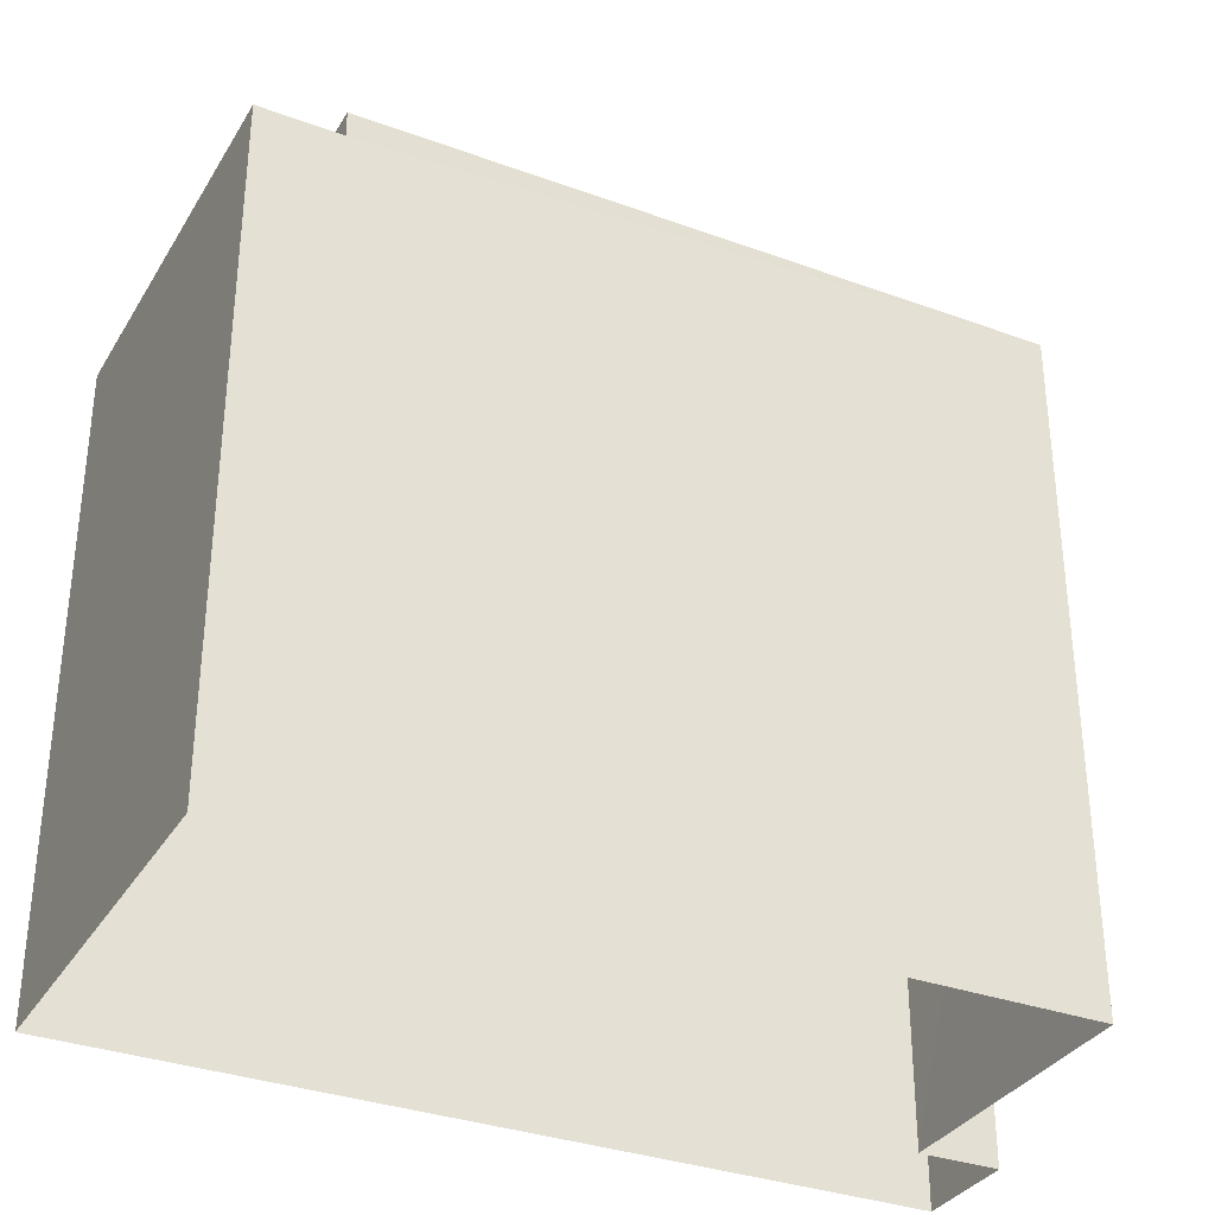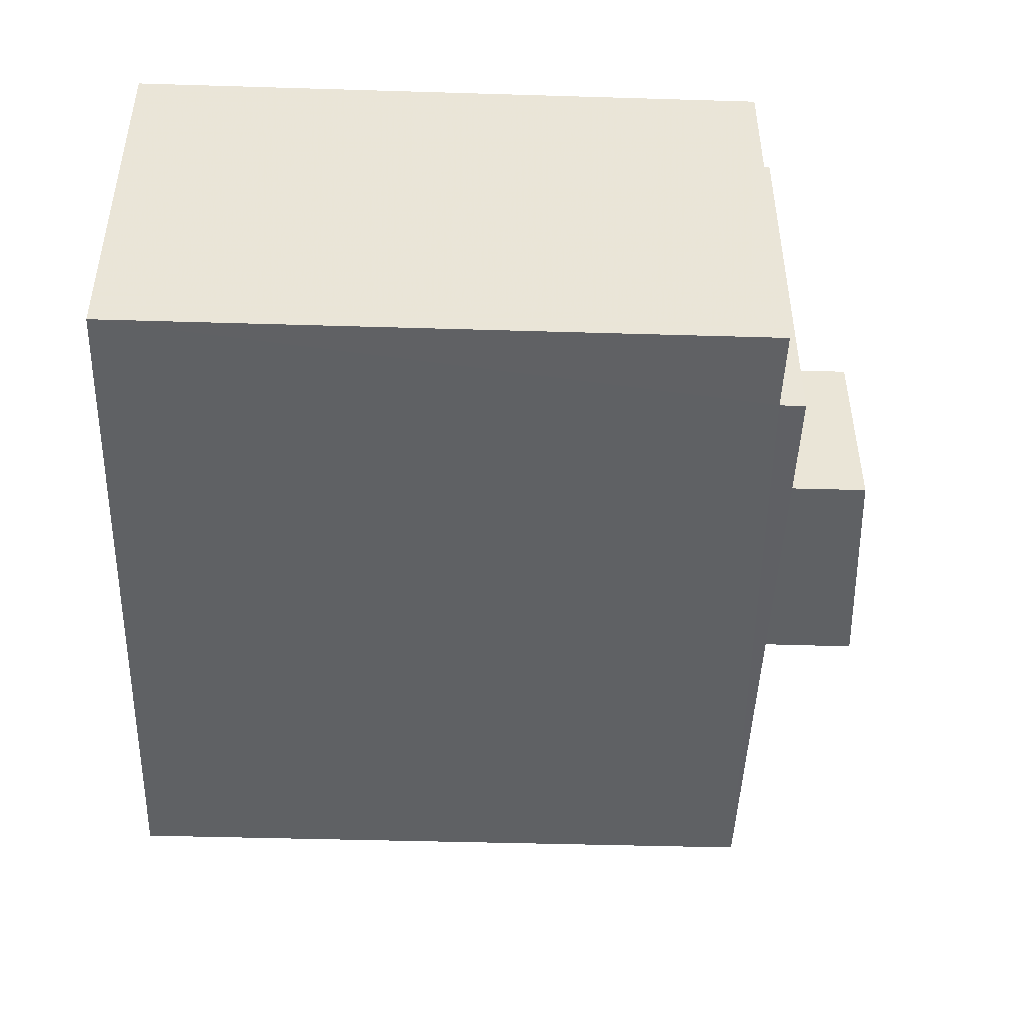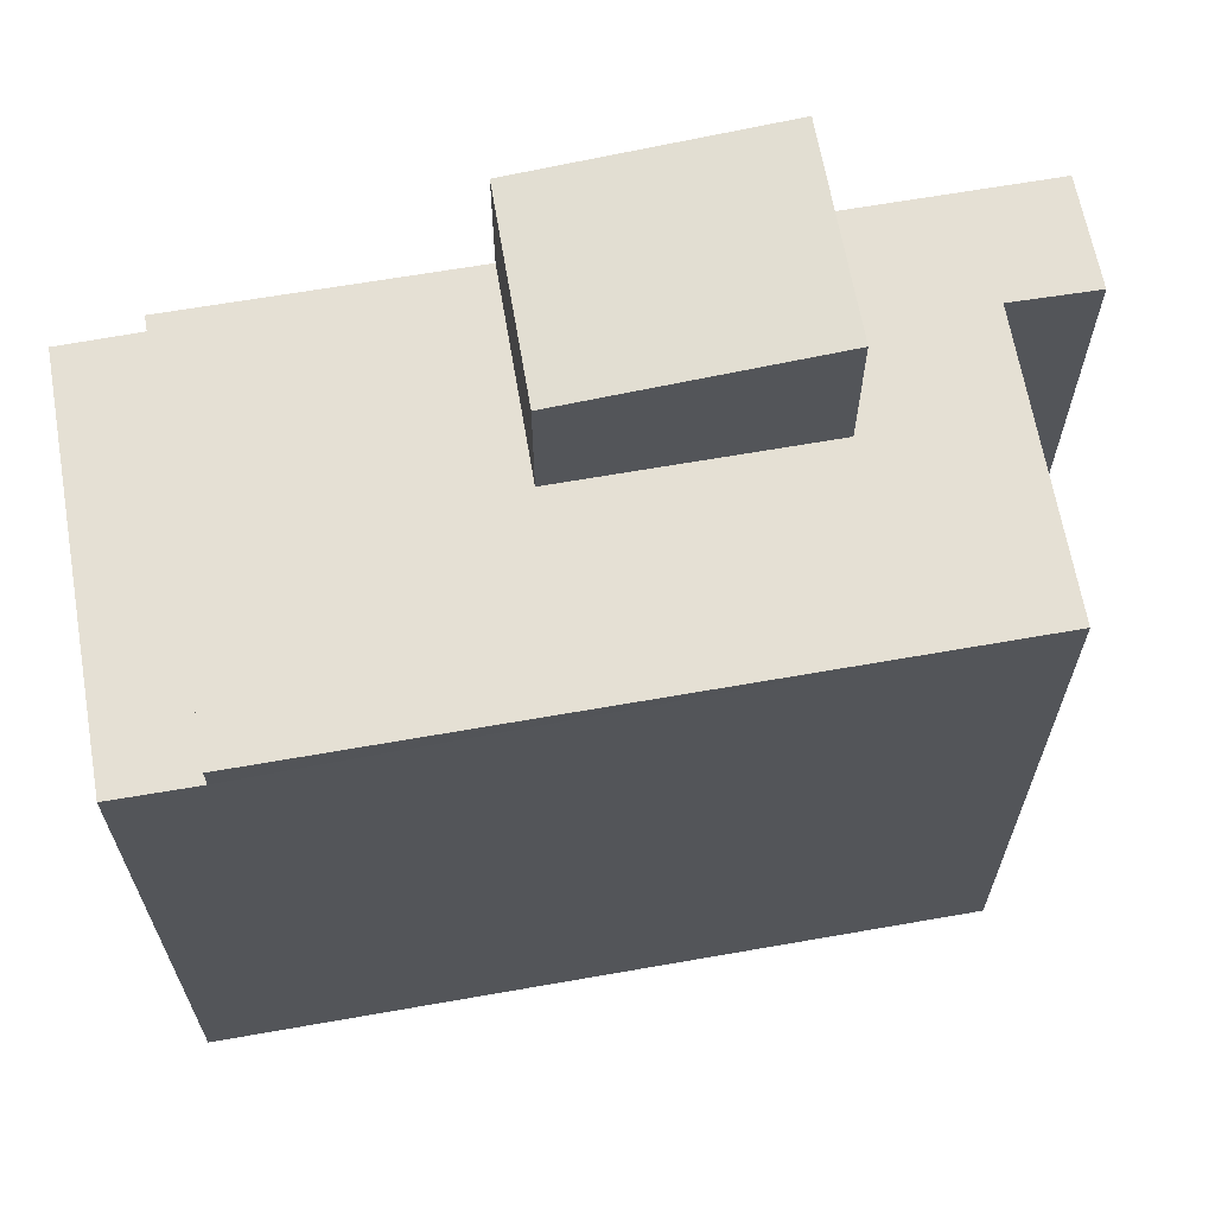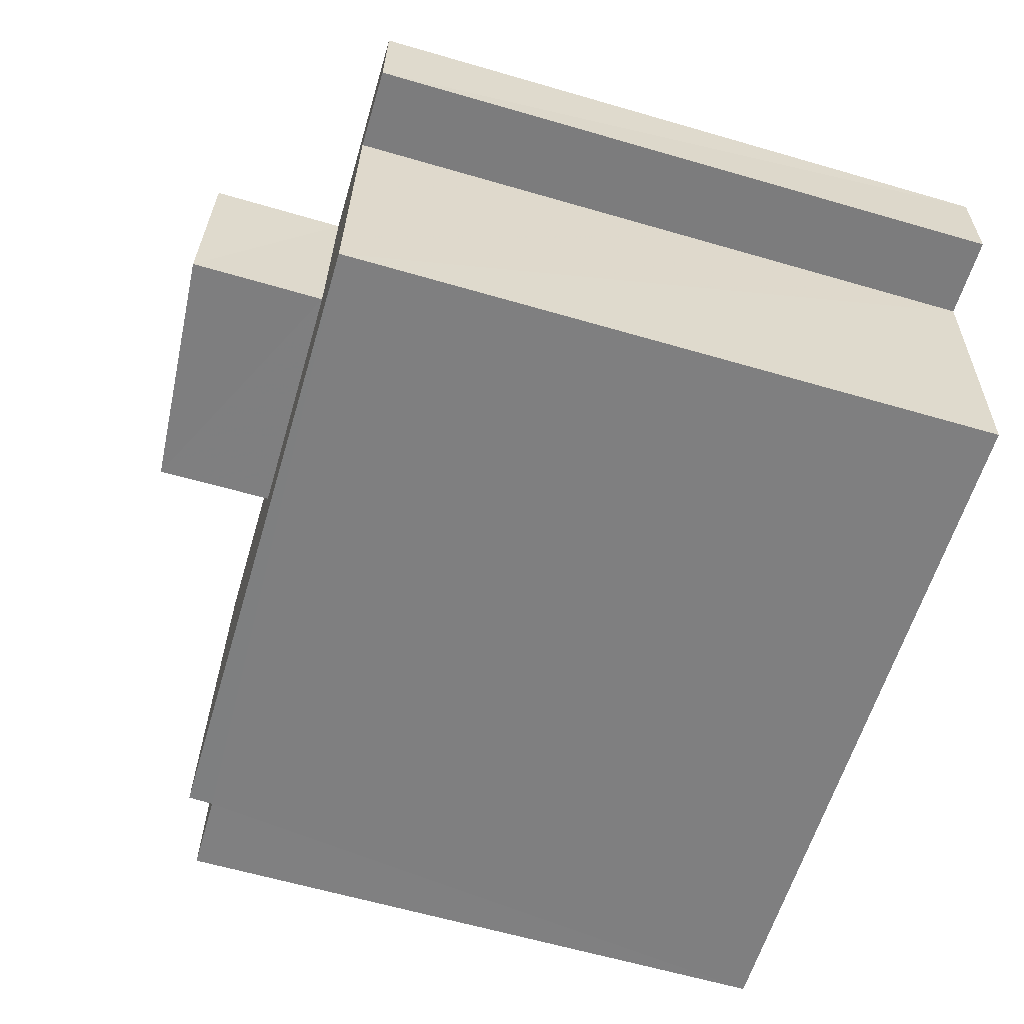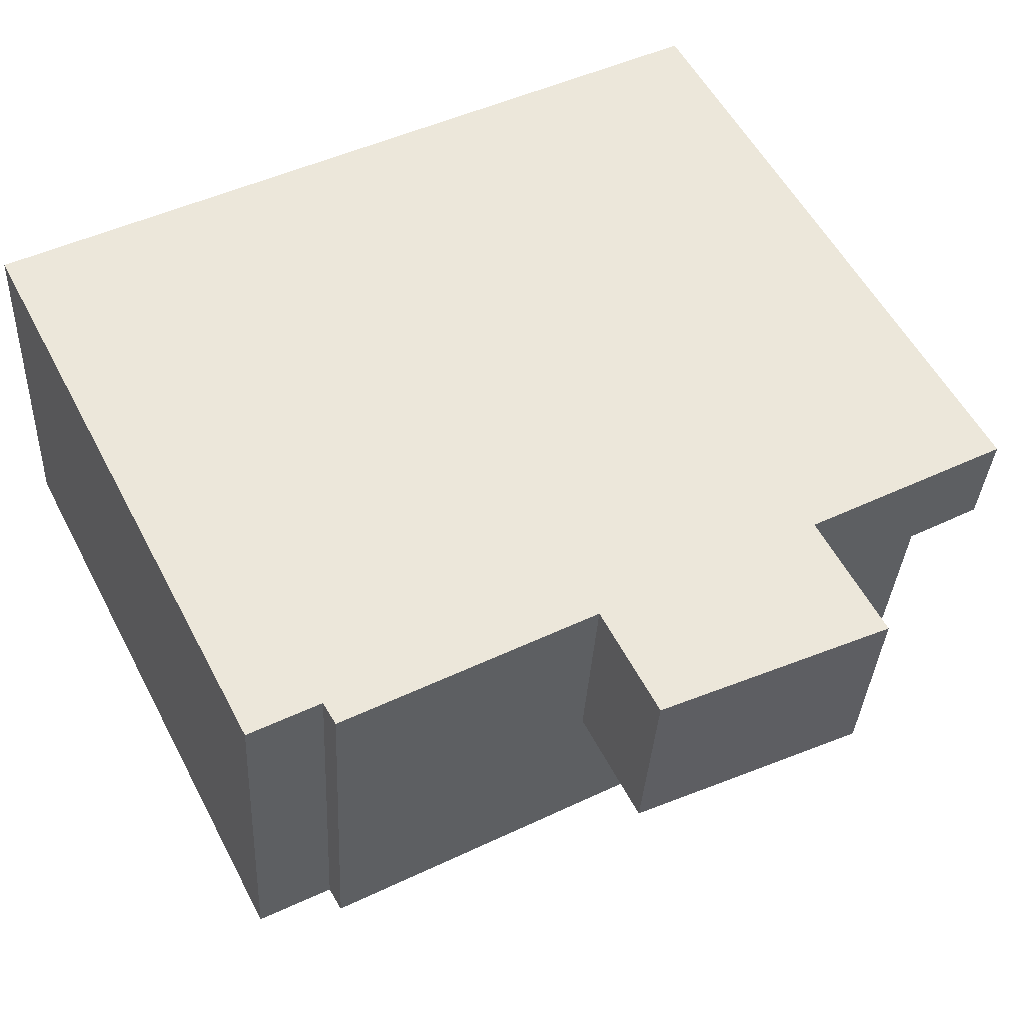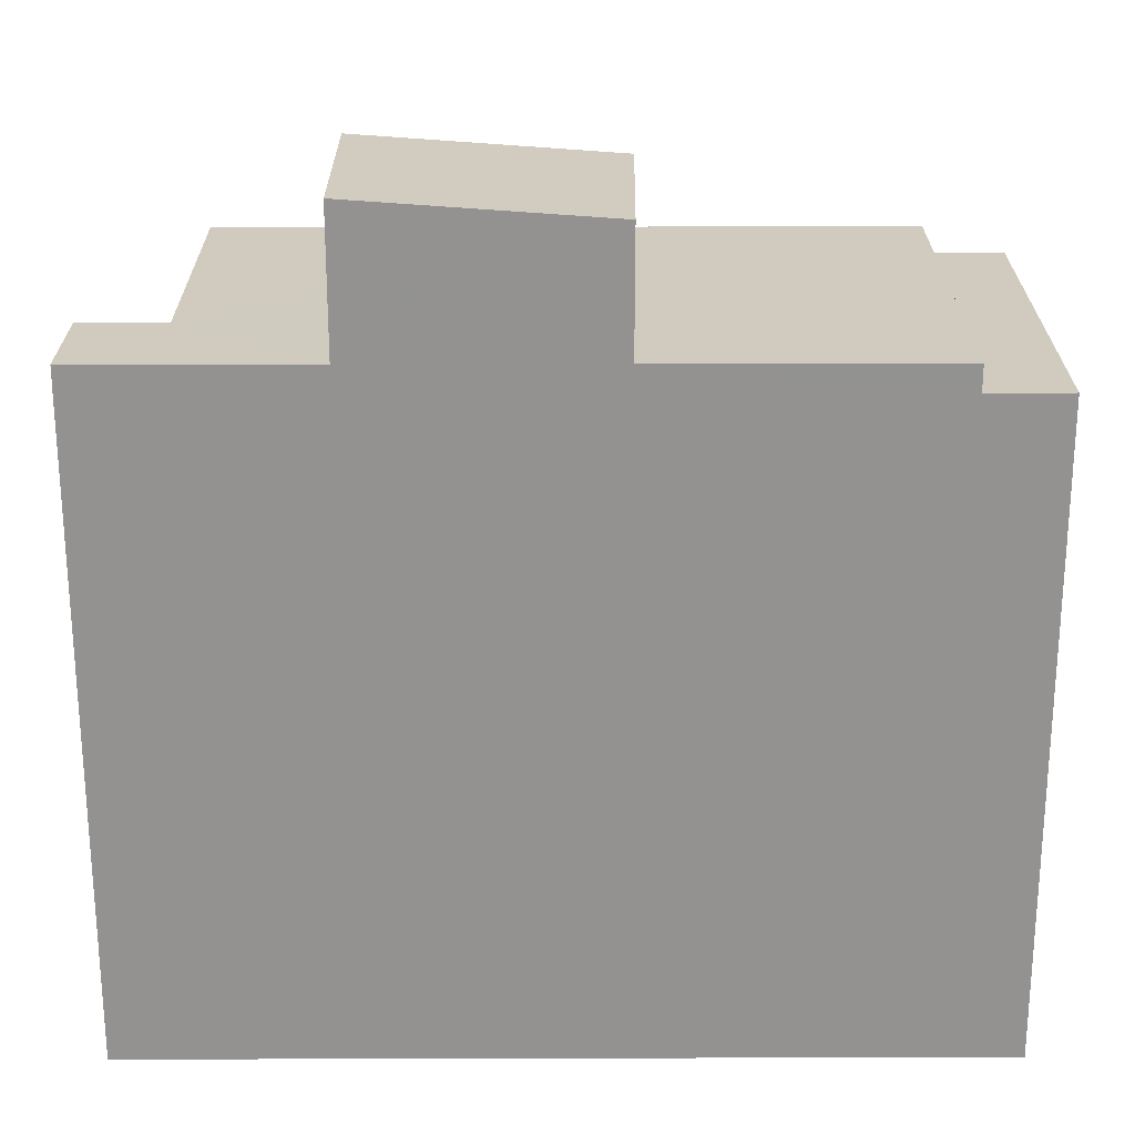
<metadata>
{"format":"obj","ext":"obj","renderer":"f3d","projection":"perspective","resolution":1024,"background":"white","views":[{"elev":-33.2,"azim":-30.1,"up":"+Z"},{"elev":-43.1,"azim":-92.1,"up":"+Y"},{"elev":65.4,"azim":-13.5,"up":"+Z"},{"elev":-63.2,"azim":73.6,"up":"+Y"},{"elev":55.8,"azim":-27.6,"up":"+Y"},{"elev":23.6,"azim":176.3,"up":"+Z"}]}
</metadata>
<code>
v -3.73e+05 -1.055e+05 22.77
v -3.73e+05 -1.055e+05 22.77
v -3.73e+05 -1.055e+05 22.77
v -3.73e+05 -1.055e+05 22.77
v -3.73e+05 -1.055e+05 22.77
v -3.73e+05 -1.055e+05 22.77
v -3.73e+05 -1.055e+05 33.38
v -3.73e+05 -1.055e+05 33.39
v -3.73e+05 -1.055e+05 33.38
v -3.73e+05 -1.055e+05 33.39
v -3.73e+05 -1.055e+05 33.38
v -3.73e+05 -1.055e+05 33.38
v -3.73e+05 -1.055e+05 33.38
v -3.73e+05 -1.055e+05 33.38
v -3.73e+05 -1.055e+05 33.38
v -3.73e+05 -1.055e+05 33.38
v -3.73e+05 -1.055e+05 32.98
v -3.73e+05 -1.055e+05 32.98
v -3.73e+05 -1.055e+05 32.98
v -3.73e+05 -1.055e+05 32.98
v -3.73e+05 -1.055e+05 35.3
v -3.73e+05 -1.055e+05 35.3
v -3.73e+05 -1.055e+05 35.58
v -3.73e+05 -1.055e+05 35.58
f 1 2 3
f 4 3 5
f 5 3 6
f 3 2 6
f 7 8 9
f 8 10 9
f 11 12 13
f 13 12 14
f 7 9 15
f 16 10 12
f 16 12 11
f 9 10 16
f 17 18 19
f 17 20 18
f 21 22 23
f 24 21 23
f 12 3 4
f 14 12 4
f 13 5 11
f 21 24 11
f 15 5 6
f 20 6 18
f 7 15 20
f 21 11 15
f 11 5 15
f 20 15 6
f 20 8 7
f 20 17 8
f 10 17 1
f 1 17 2
f 10 8 17
f 2 17 19
f 16 23 22
f 9 16 22
f 11 24 23
f 16 11 23
f 19 6 2
f 19 18 6
f 14 4 5
f 13 14 5
f 15 22 21
f 15 9 22
f 10 1 3
f 12 10 3

</code>
